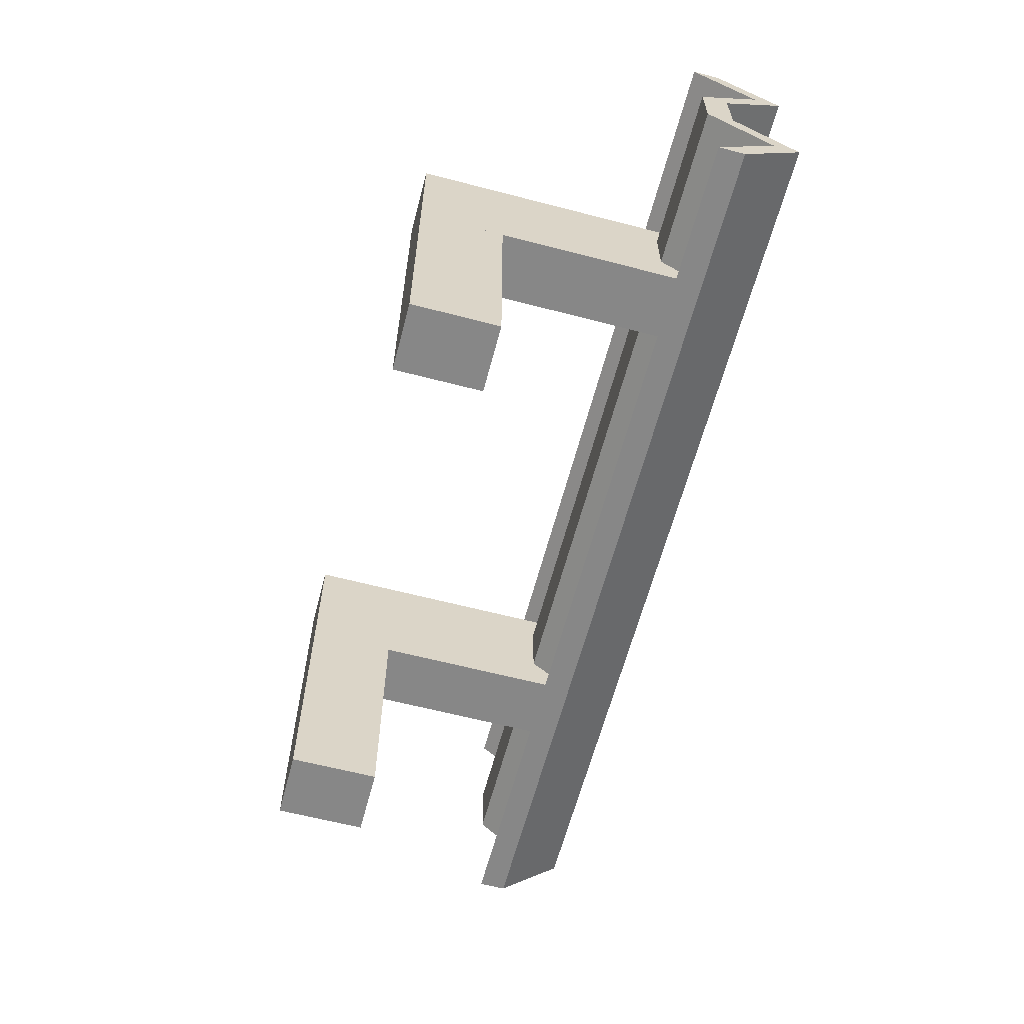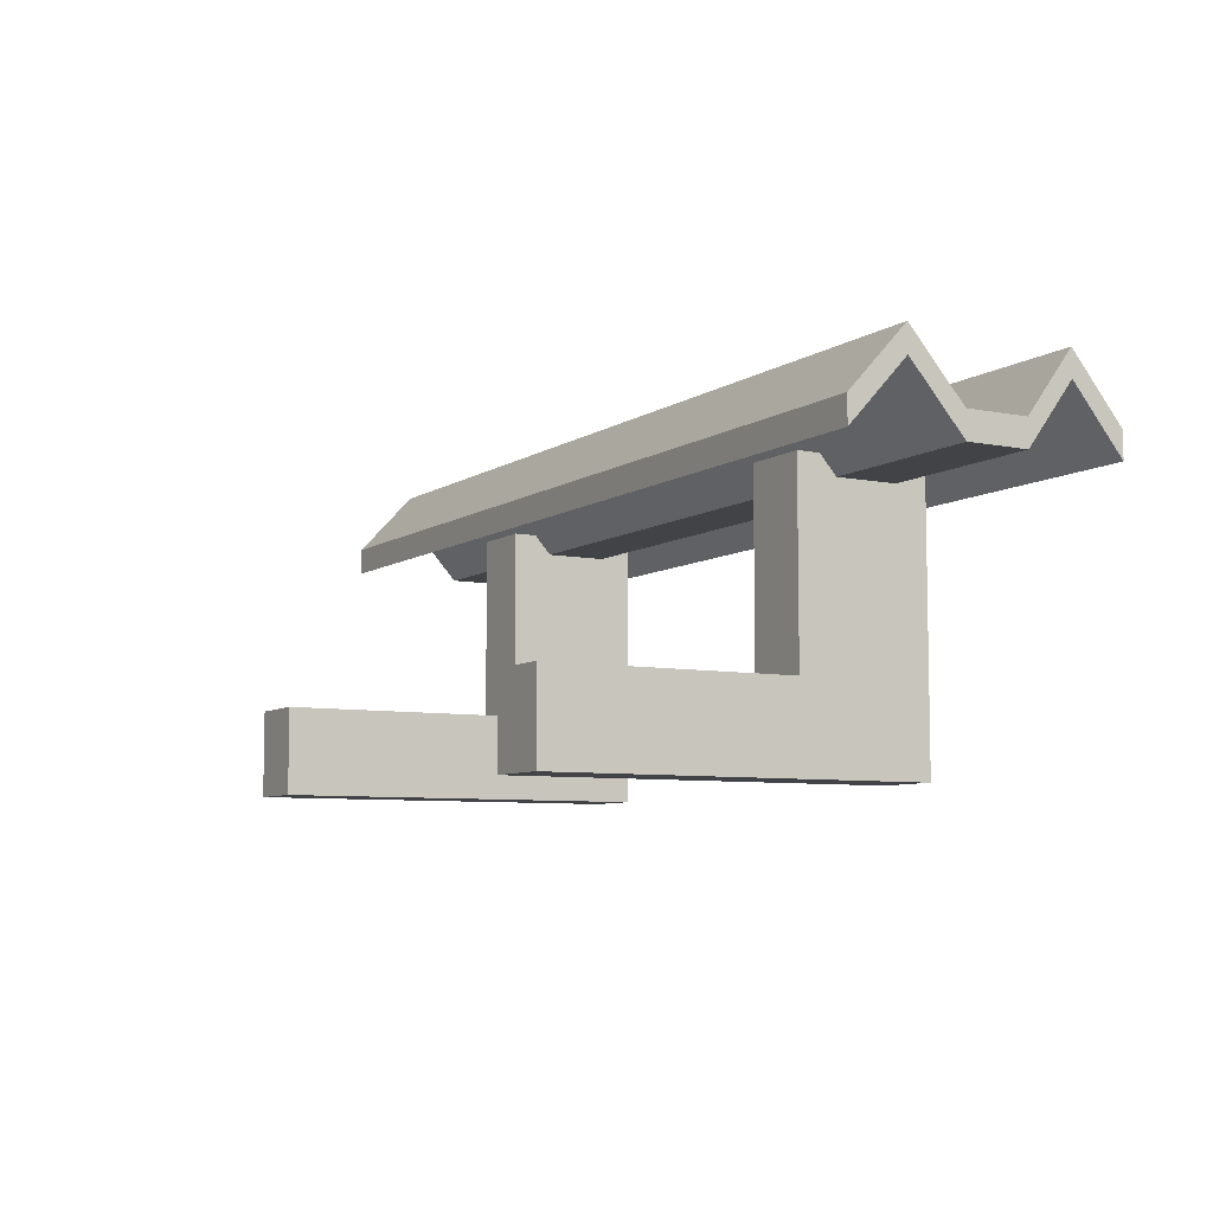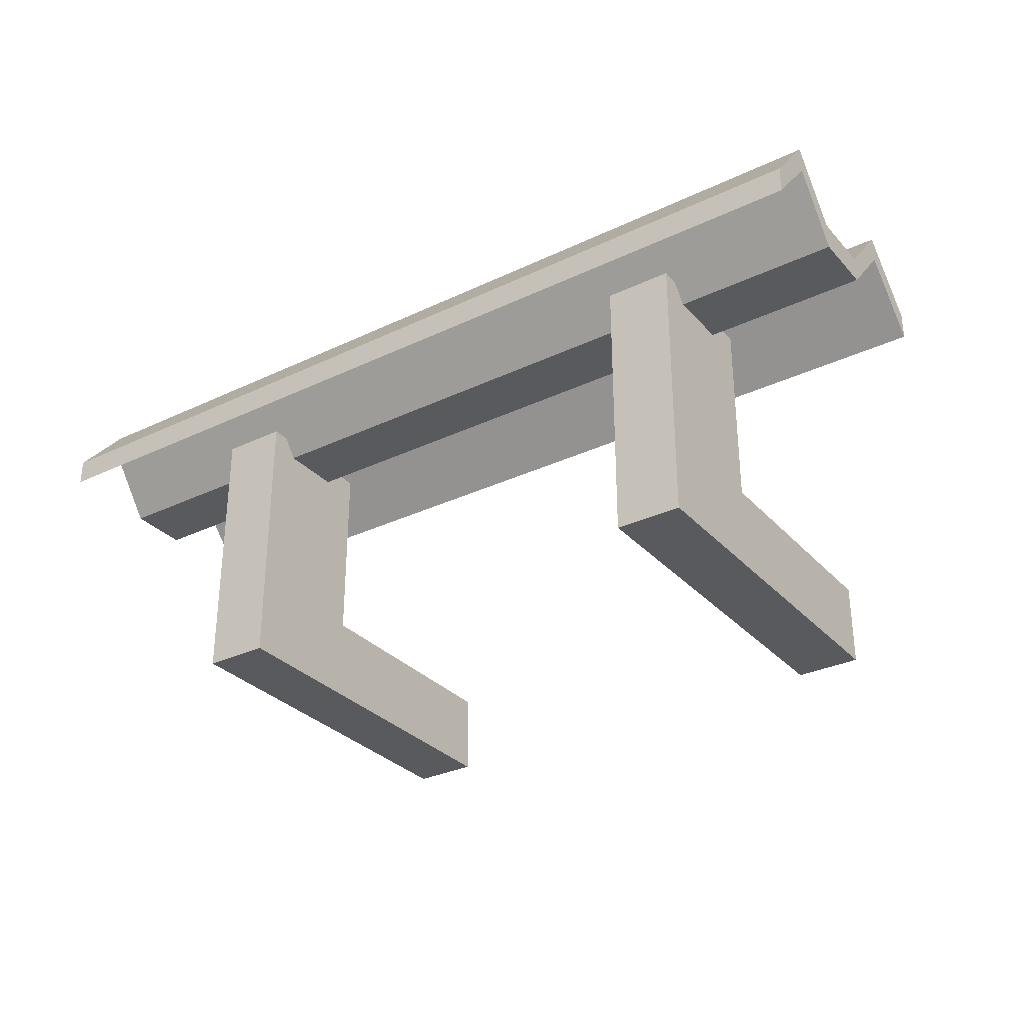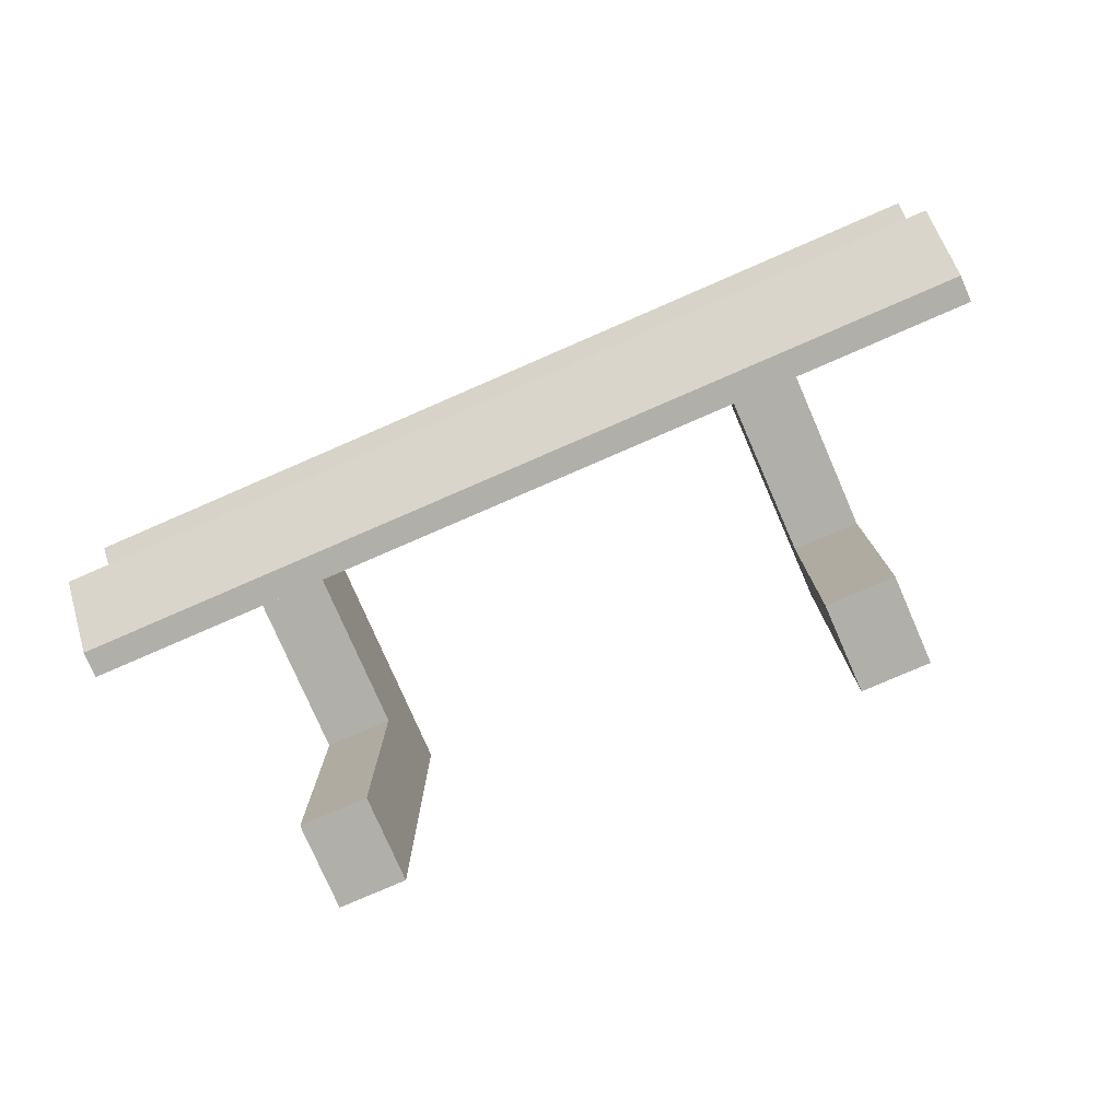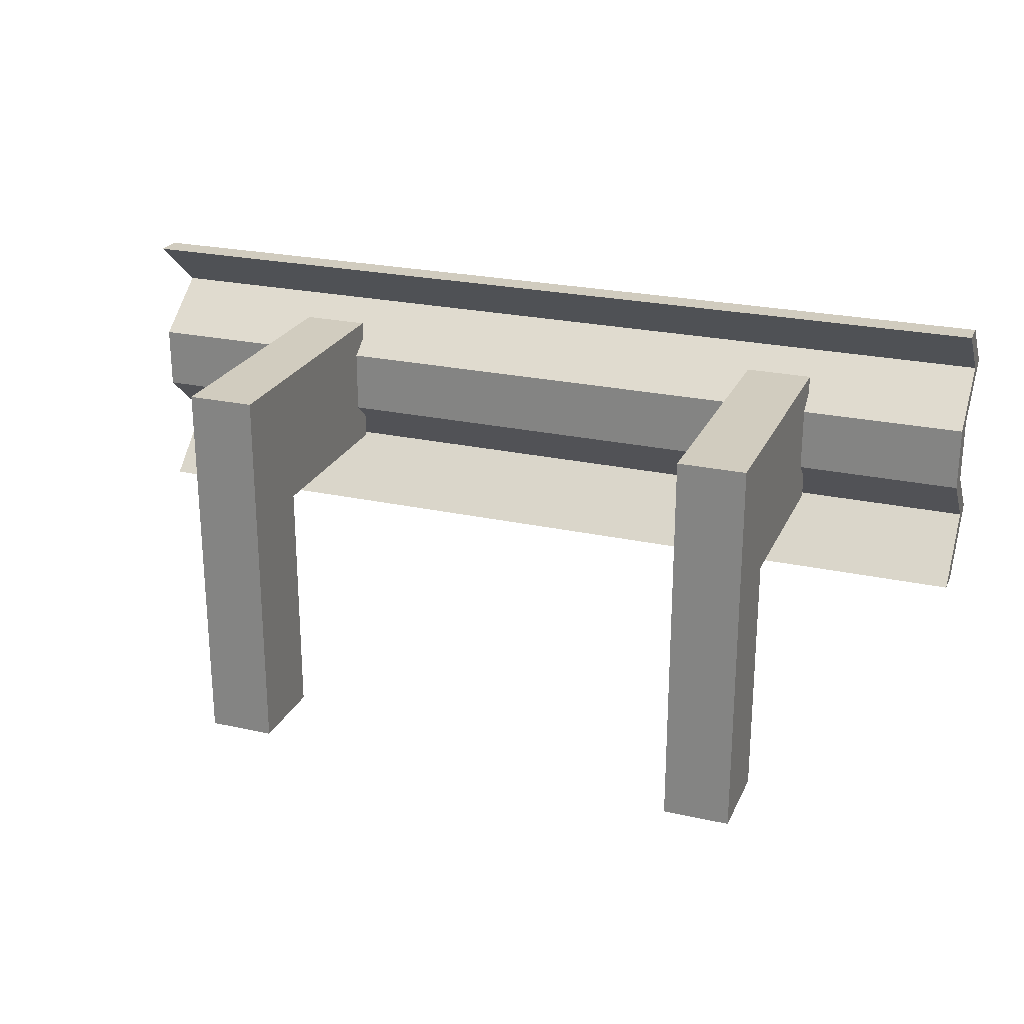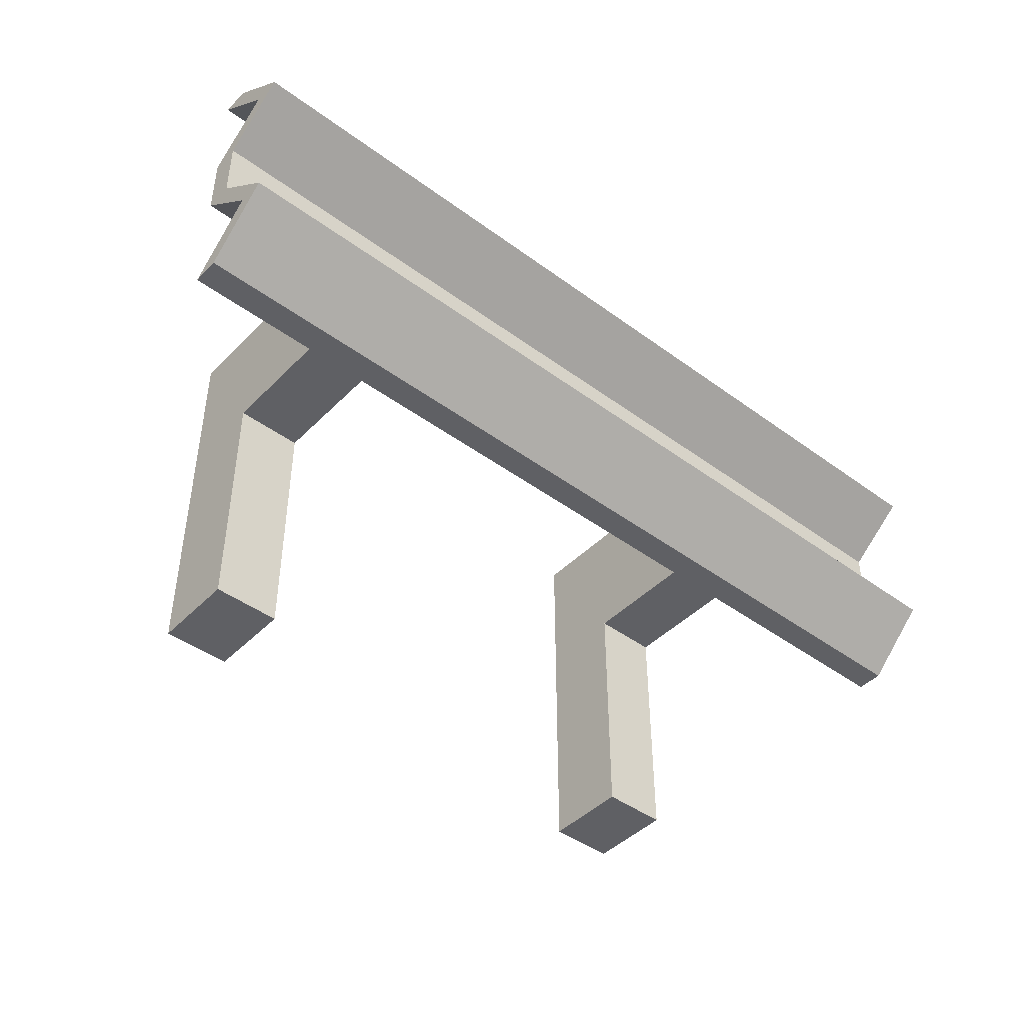
<metadata>
{"format":"obj","ext":"obj","renderer":"f3d","projection":"perspective","resolution":1024,"background":"white","views":[{"elev":-62.4,"azim":-104.8,"up":"+Y"},{"elev":-7.2,"azim":60.2,"up":"+Z"},{"elev":-31.1,"azim":-145.8,"up":"+Z"},{"elev":-78.0,"azim":23.5,"up":"+Y"},{"elev":24.0,"azim":-159.8,"up":"+Y"},{"elev":-44.3,"azim":-40.7,"up":"+Y"}]}
</metadata>
<code>
o Plane_Plane.002
v -1 0.9339 0.2226
v 1 0.9339 0.2226
v 1 1.038 0.3601
v -1 1.038 0.3601
v -1 0.7973 0.2226
v 1 0.7973 0.2226
v -1 0.6747 0.3601
v 1 0.6747 0.3601
v 1 0.5474 0.2226
v -1 0.5474 0.2226
v 1 1.153 0.2226
v -1 1.153 0.2226
v -1 0.9339 0.1643
v -1 1.038 0.3018
v 1 1.038 0.3018
v 1 0.9339 0.1643
v -1 0.7973 0.1643
v 1 0.7973 0.1643
v -1 0.6747 0.3018
v 1 0.6747 0.3018
v 1 0.5474 0.1643
v -1 0.5474 0.1643
v -1 1.153 0.1643
v 1 1.153 0.1643
v -0.4987 0.7087 0.2064
v -0.6435 0.7087 0.2064
v -0.6435 0.7087 -0.3969
v -0.4987 0.7087 -0.3969
v 0.6209 0.7087 0.2064
v 0.4761 0.7087 0.2064
v 0.4761 0.7087 -0.3969
v 0.6209 0.7087 -0.3969
v -0.4987 1.004 -0.3969
v -0.6435 1.004 -0.3969
v -0.6435 1.004 0.2064
v -0.4987 1.004 0.2064
v 0.6209 1.004 -0.3969
v 0.4761 1.004 -0.3969
v 0.4761 1.004 0.2064
v 0.6209 1.004 0.2064
v 0.6209 0.1688 -0.2101
v 0.4761 0.1688 -0.2101
v 0.4761 0.1688 -0.3969
v 0.6209 0.1688 -0.3969
v 0.4761 1.004 -0.3969
v 0.6209 1.004 -0.3969
v 0.4761 1.004 -0.2101
v 0.6209 1.004 -0.2101
v -0.4987 0.1688 -0.2101
v -0.6435 0.1688 -0.2101
v -0.6435 0.1688 -0.3969
v -0.4987 0.1688 -0.3969
v -0.6435 1.004 -0.3969
v -0.4987 1.004 -0.3969
v -0.4987 1.004 -0.2101
v -0.6435 1.004 -0.2101
f 1 2 3 4
f 5 6 2 1
f 7 8 6 5
f 9 8 7 10
f 4 3 11 12
f 13 14 15 16
f 17 13 16 18
f 19 17 18 20
f 21 22 19 20
f 14 23 24 15
f 5 17 19 7
f 6 18 16 2
f 11 24 23 12
f 1 13 17 5
f 10 22 21 9
f 2 16 15 3
f 7 19 22 10
f 12 23 14 4
f 8 20 18 6
f 9 21 20 8
f 4 14 13 1
f 3 15 24 11
f 25 26 27 28
f 29 30 31 32
f 33 34 35 36
f 37 38 39 40
f 29 32 37 40
f 31 30 39 38
f 41 42 43 44
f 44 43 45 46
f 46 45 47 48
f 48 47 42 41
f 44 46 48 41
f 45 43 42 47
f 25 28 33 36
f 27 26 35 34
f 49 50 51 52
f 52 51 53 54
f 55 56 50 49
f 52 54 55 49
f 53 51 50 56

</code>
